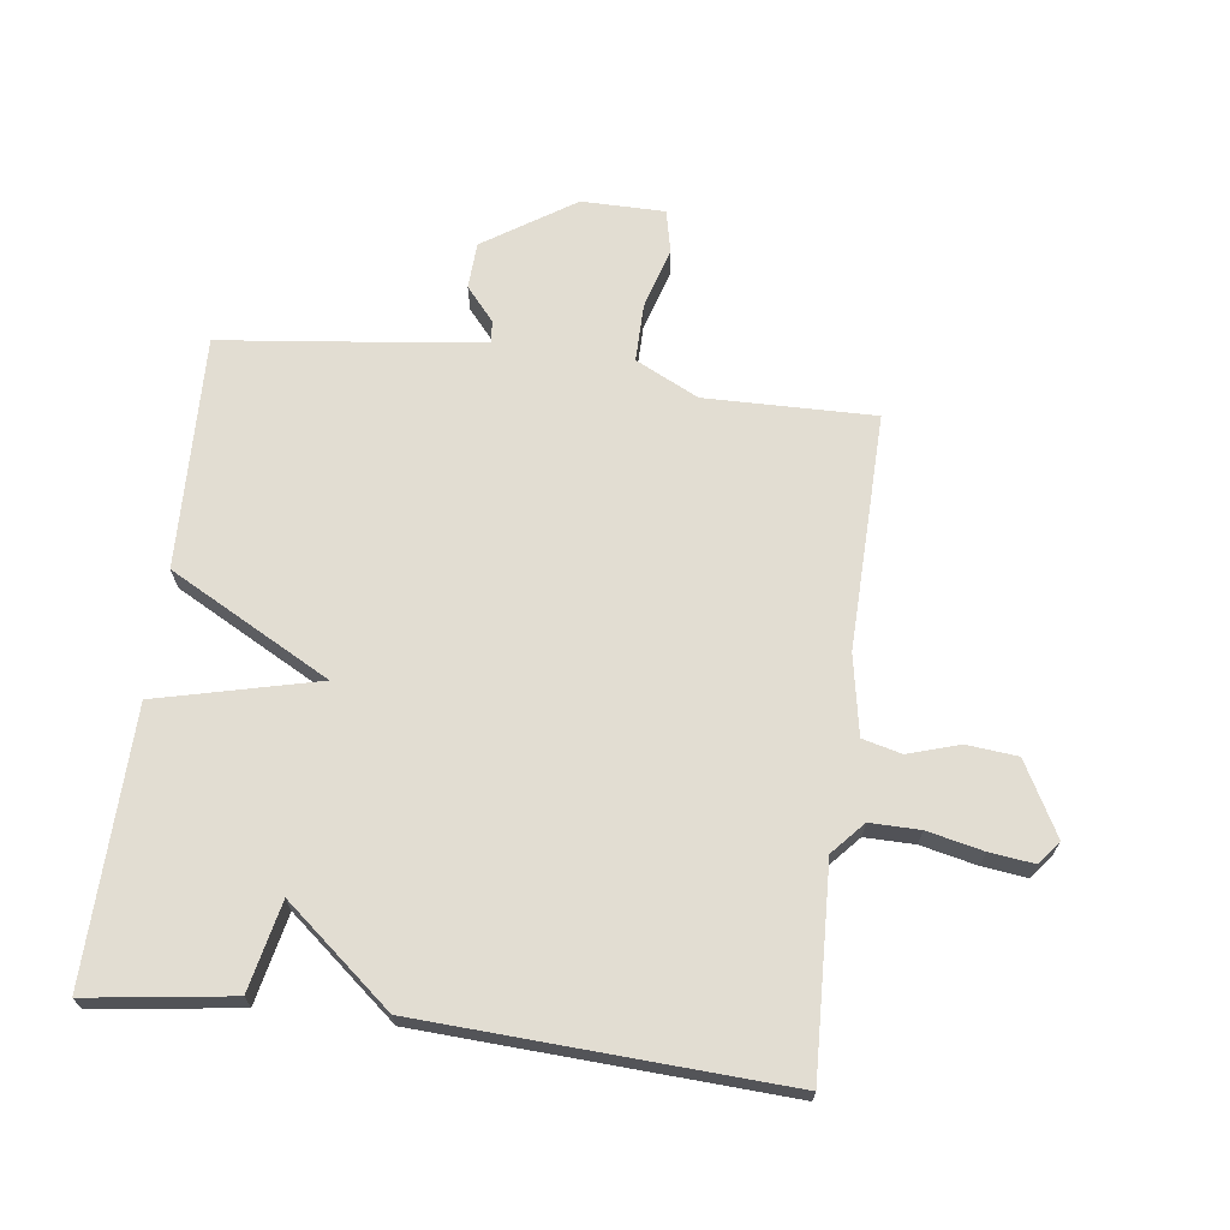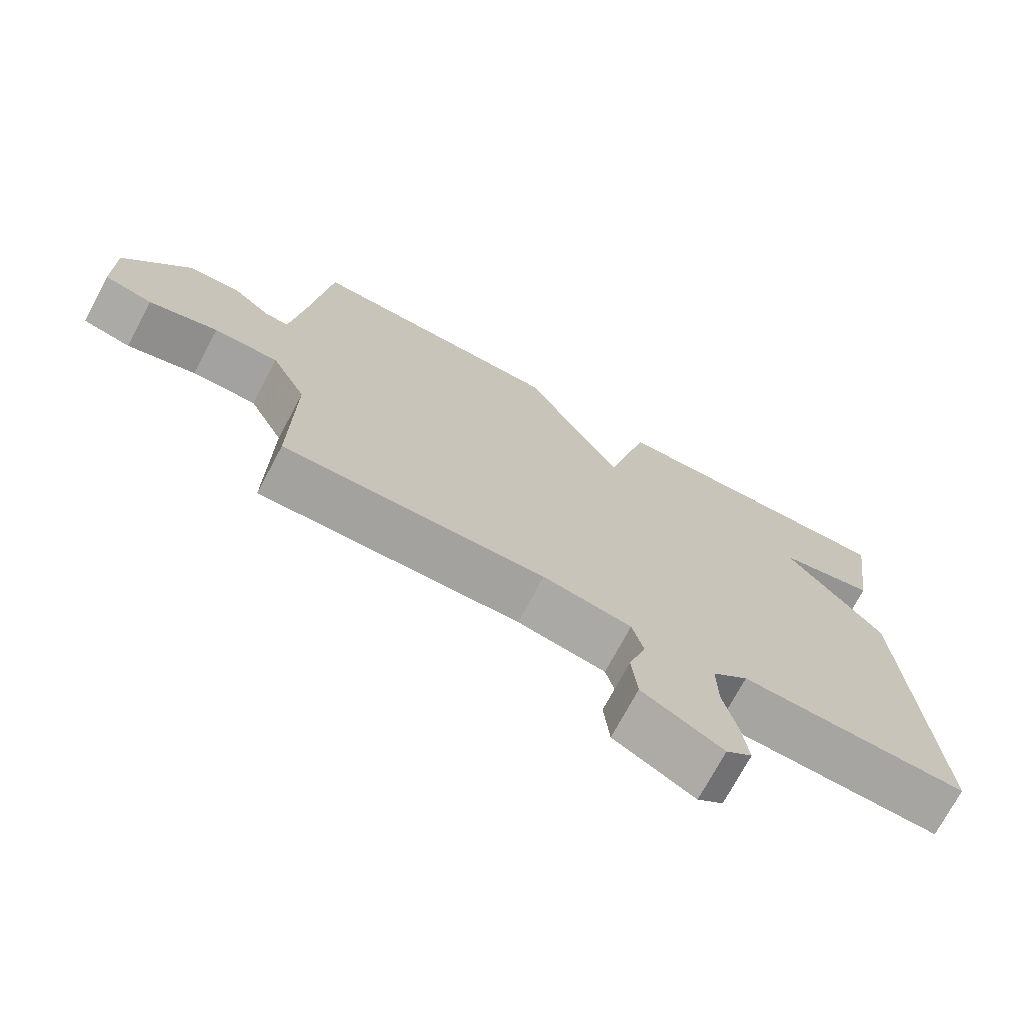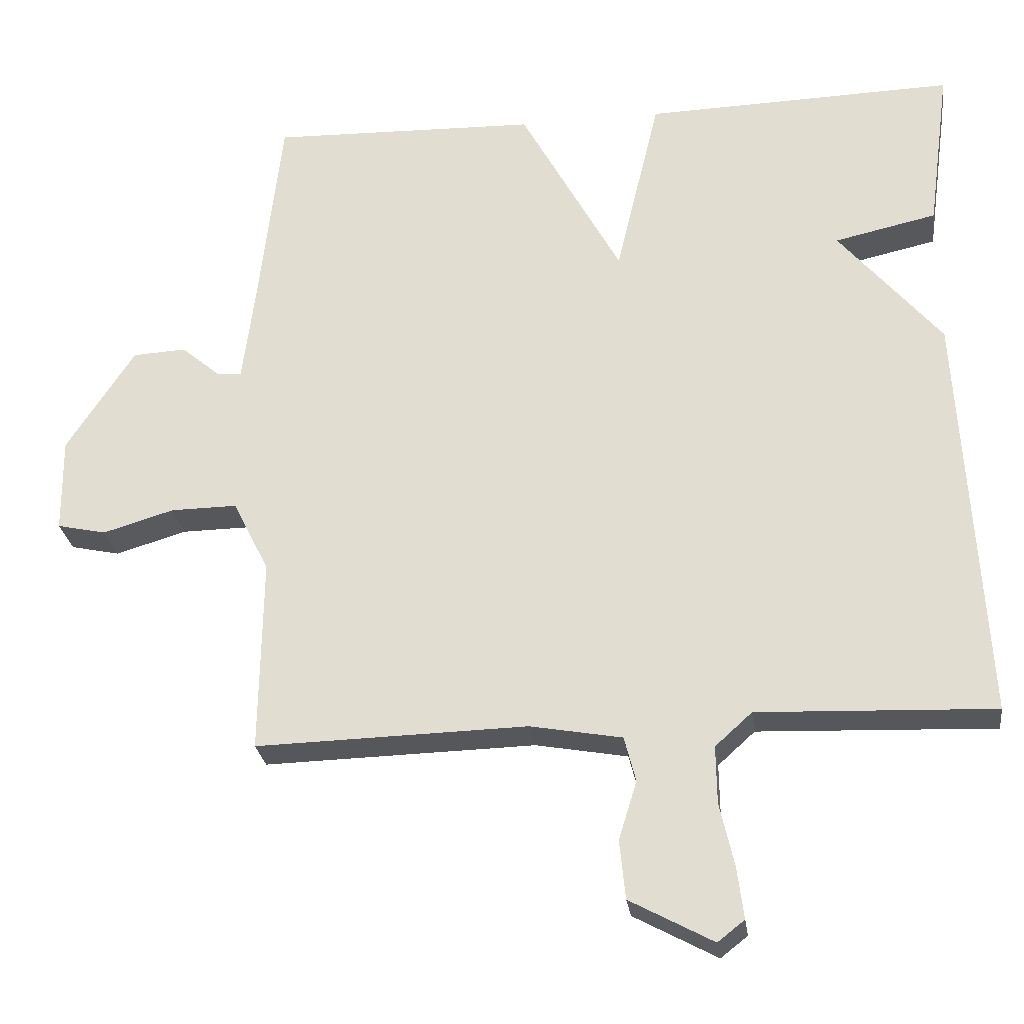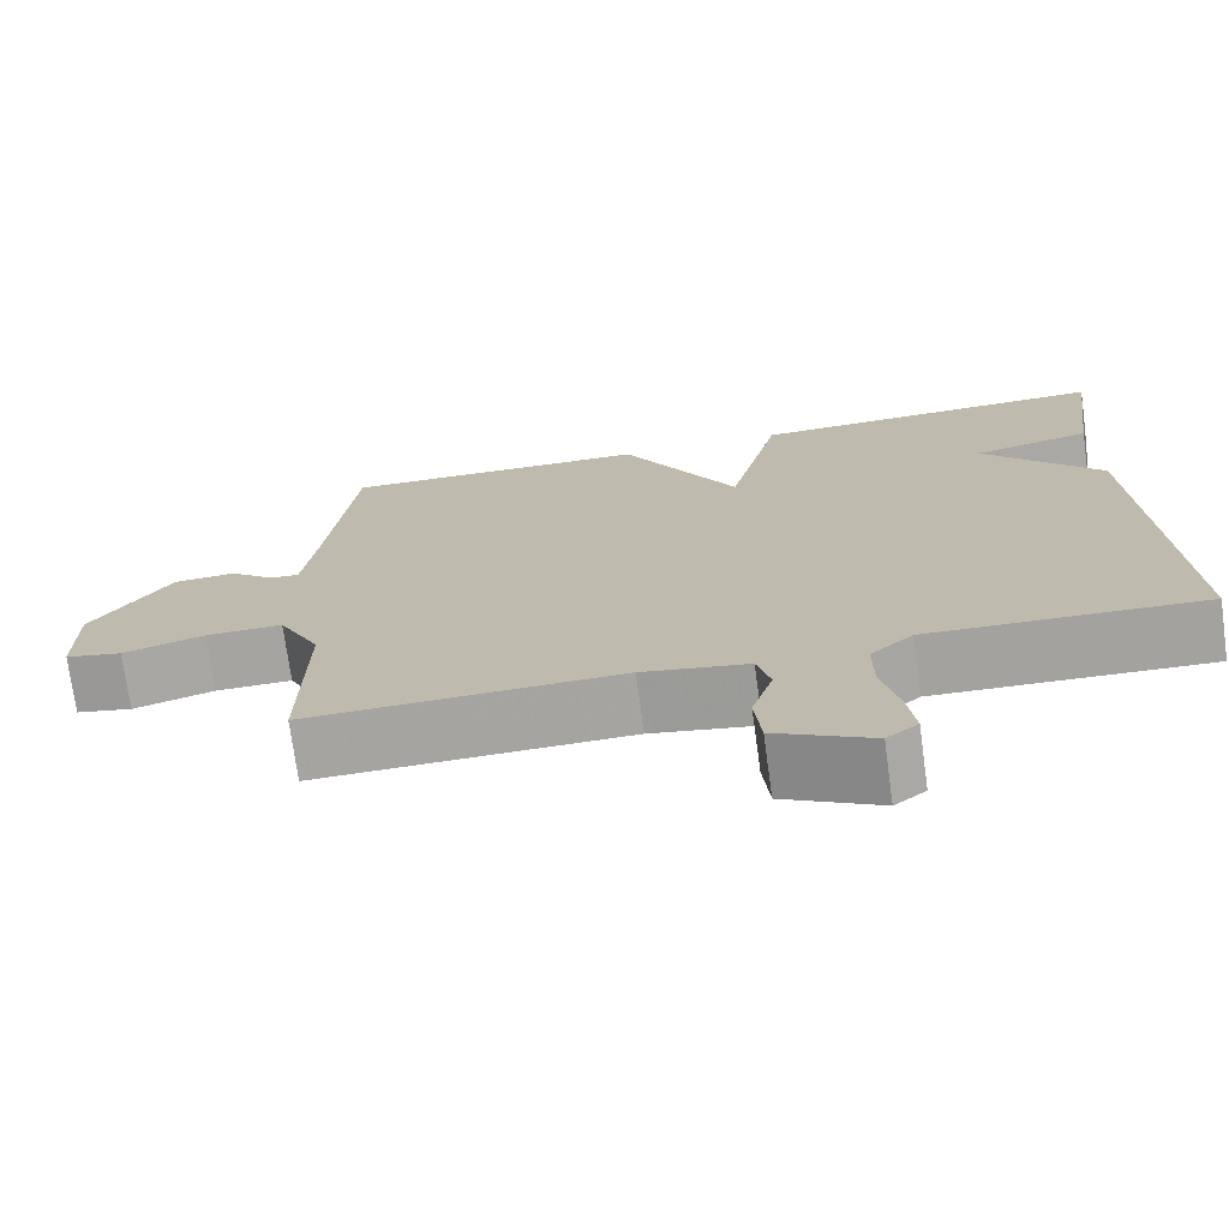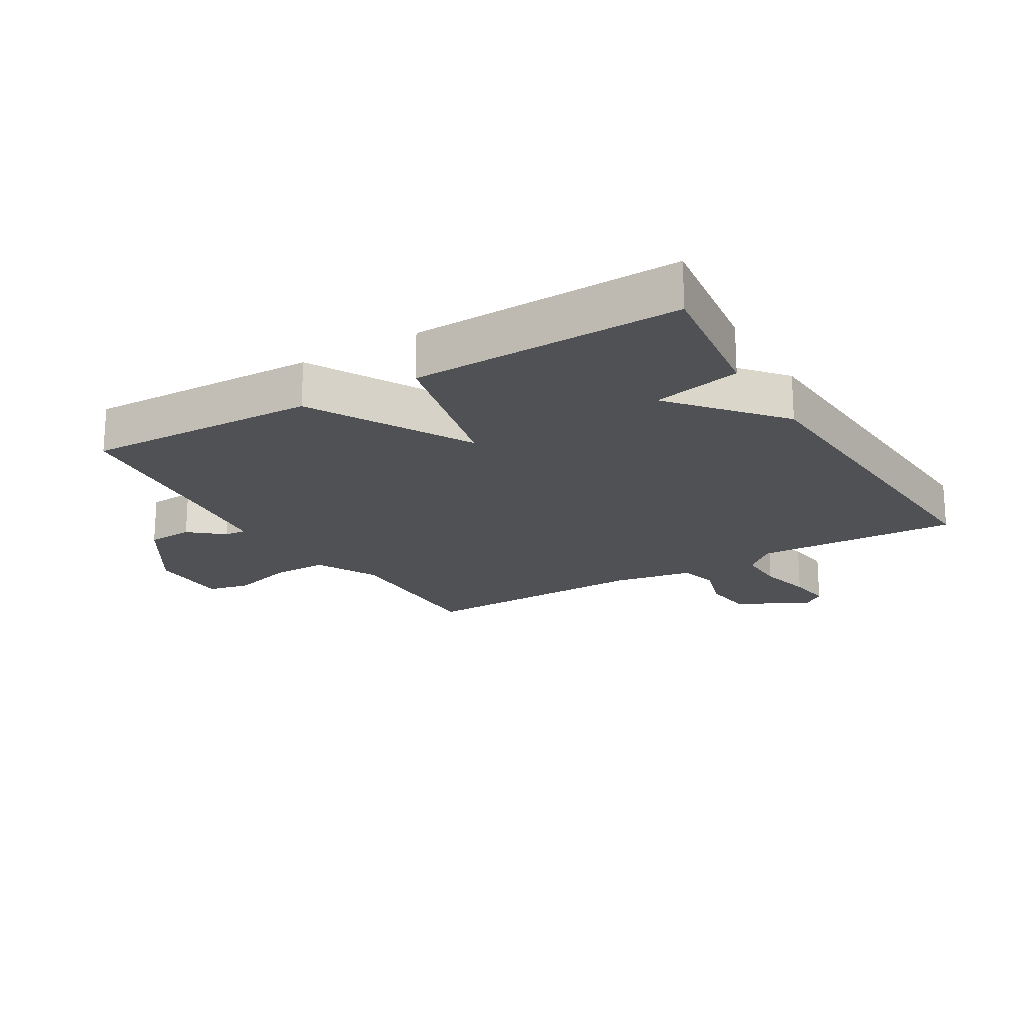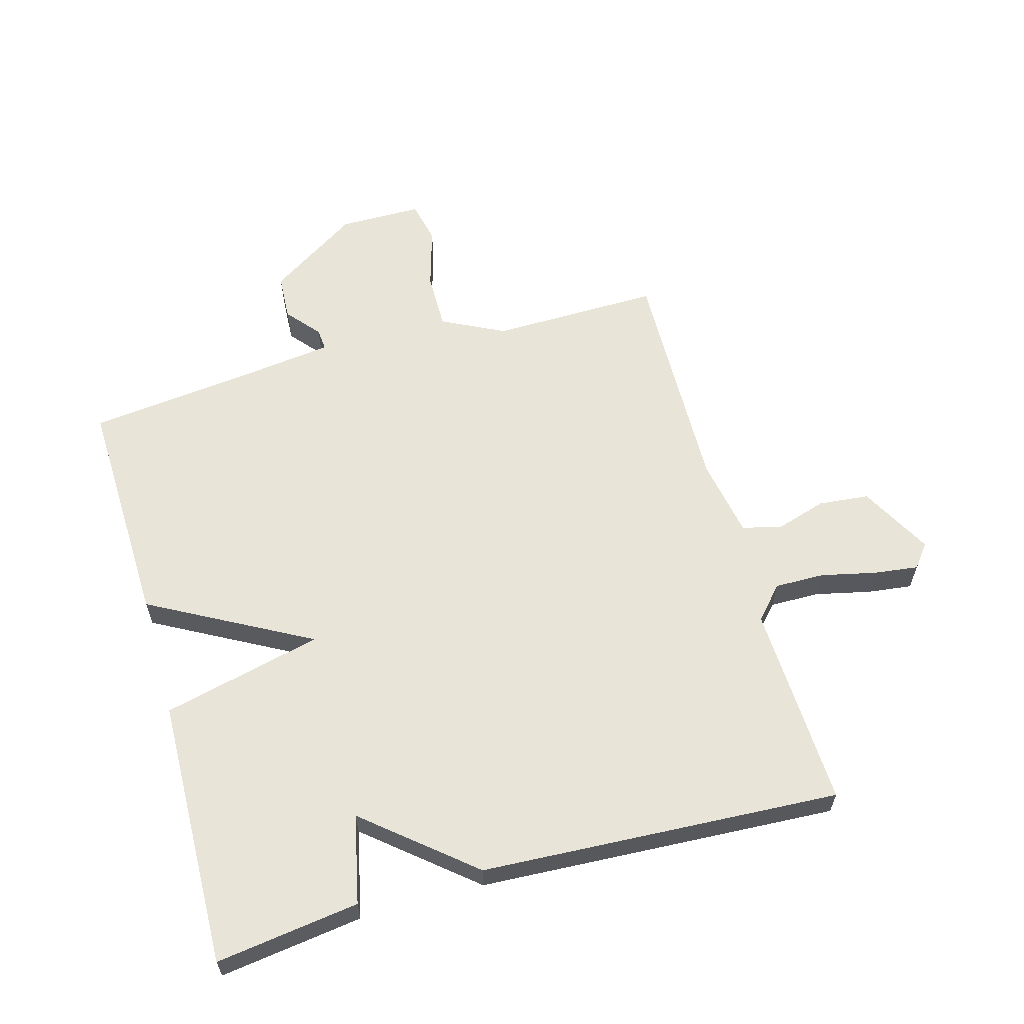
<metadata>
{"format":"obj","ext":"obj","renderer":"f3d","projection":"perspective","resolution":1024,"background":"white","views":[{"elev":68.2,"azim":97.2,"up":"+Y"},{"elev":-72.9,"azim":-28.1,"up":"+Z"},{"elev":-26.7,"azim":7.7,"up":"+Z"},{"elev":-73.2,"azim":7.8,"up":"+Z"},{"elev":-19.6,"azim":30.9,"up":"+Y"},{"elev":60.7,"azim":74.3,"up":"+Y"}]}
</metadata>
<code>
v 0.5 0.07 -0.5
v 0.174 0.07 -0.487
v 0.123 0.07 -0.533
v 0.124 0.07 -0.612
v 0.144 0.07 -0.7
v 0.153 0.07 -0.771
v 0.116 0.07 -0.8
v 0.001 0.07 -0.738
v -0.007 0.07 -0.657
v 0.018 0.07 -0.576
v 0.002 0.07 -0.514
v -0.125 0.07 -0.491
v -0.5 0.07 -0.5
v -0.496 0.07 -0.231
v -0.546 0.07 -0.131
v -0.638 0.07 -0.132
v -0.736 0.07 -0.161
v -0.804 0.07 -0.146
v -0.805 0.07 -0.014
v -0.711 0.07 0.13
v -0.637 0.07 0.134
v -0.584 0.07 0.089
v -0.549 0.07 0.086
v -0.532 0.07 0.218
v -0.5 0.07 0.5
v -0.129 0.07 0.489
v 0.01 0.07 0.234
v 0.071 0.07 0.489
v 0.5 0.07 0.5
v 0.469 0.07 0.272
v 0.328 0.07 0.241
v 0.469 0.07 0.072
v 0.5 0 -0.5
v 0.174 0 -0.487
v 0.123 0 -0.533
v 0.124 0 -0.612
v 0.144 0 -0.7
v 0.153 0 -0.771
v 0.116 0 -0.8
v 0.001 0 -0.738
v -0.007 0 -0.657
v 0.018 0 -0.576
v 0.002 0 -0.514
v -0.125 0 -0.491
v -0.5 0 -0.5
v -0.496 0 -0.231
v -0.546 0 -0.131
v -0.638 0 -0.132
v -0.736 0 -0.161
v -0.804 0 -0.146
v -0.805 0 -0.014
v -0.711 0 0.13
v -0.637 0 0.134
v -0.584 0 0.089
v -0.549 0 0.086
v -0.532 0 0.218
v -0.5 0 0.5
v -0.129 0 0.489
v 0.01 0 0.234
v 0.071 0 0.489
v 0.5 0 0.5
v 0.469 0 0.272
v 0.328 0 0.241
v 0.469 0 0.072
f 31 32 1 2
f 29 30 31
f 28 29 31
f 27 28 31
f 27 31 2 3
f 27 3 4
f 26 27 4
f 25 26 4
f 24 25 4
f 23 24 4
f 22 23 4
f 20 21 22
f 19 20 22
f 18 19 22
f 17 18 22
f 16 17 22
f 15 16 22
f 14 15 22
f 12 13 14
f 11 12 14 22
f 8 9 10
f 7 8 10
f 6 7 10
f 5 6 10
f 4 5 10
f 4 10 11
f 4 11 22
f 34 33 64 63
f 63 62 61
f 63 61 60
f 63 60 59
f 35 34 63 59
f 36 35 59
f 36 59 58
f 36 58 57
f 36 57 56
f 36 56 55
f 36 55 54
f 54 53 52
f 54 52 51
f 54 51 50
f 54 50 49
f 54 49 48
f 54 48 47
f 54 47 46
f 46 45 44
f 54 46 44 43
f 42 41 40
f 42 40 39
f 42 39 38
f 42 38 37
f 42 37 36
f 43 42 36
f 54 43 36
f 1 33 34 2
f 2 34 35 3
f 3 35 36 4
f 4 36 37 5
f 5 37 38 6
f 6 38 39 7
f 7 39 40 8
f 8 40 41 9
f 9 41 42 10
f 10 42 43 11
f 11 43 44 12
f 12 44 45 13
f 13 45 46 14
f 14 46 47 15
f 15 47 48 16
f 16 48 49 17
f 17 49 50 18
f 18 50 51 19
f 19 51 52 20
f 20 52 53 21
f 21 53 54 22
f 22 54 55 23
f 23 55 56 24
f 24 56 57 25
f 25 57 58 26
f 26 58 59 27
f 27 59 60 28
f 28 60 61 29
f 29 61 62 30
f 30 62 63 31
f 31 63 64 32
f 32 64 33 1

</code>
